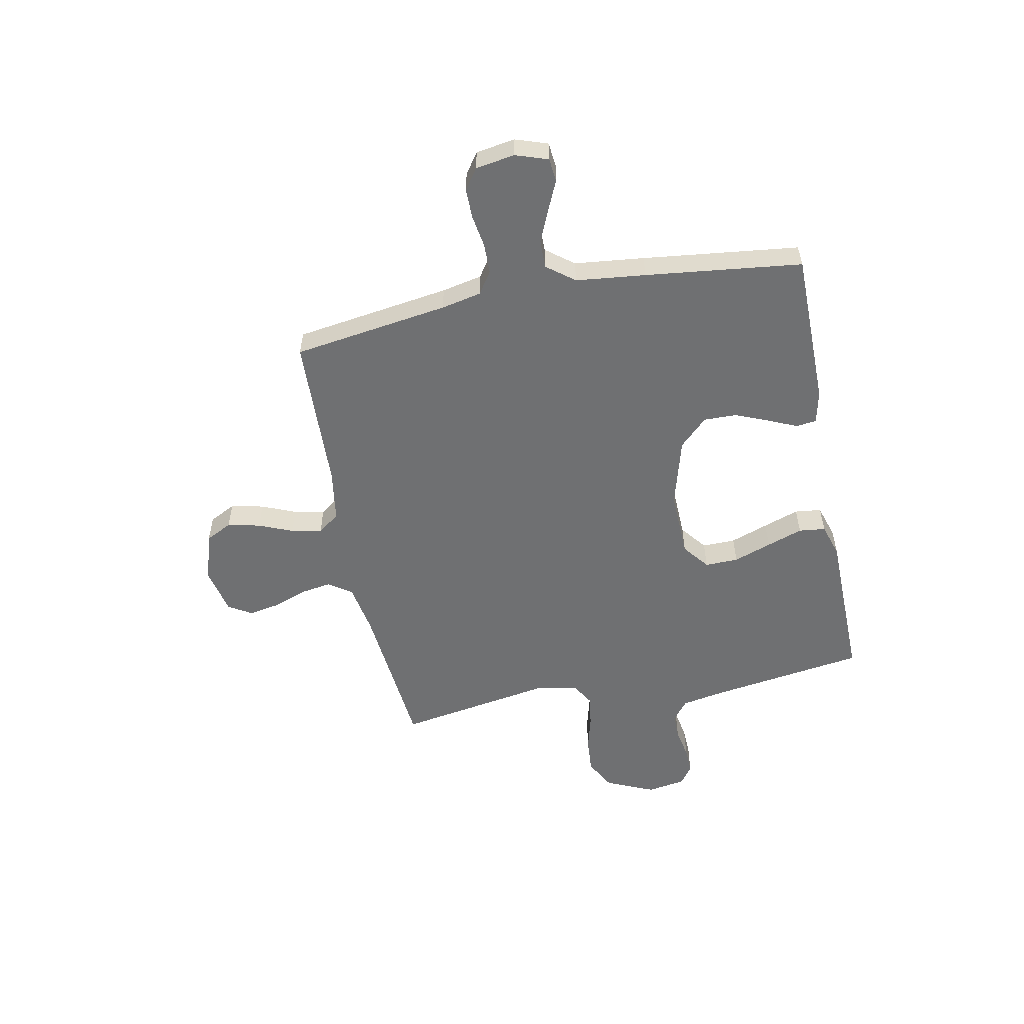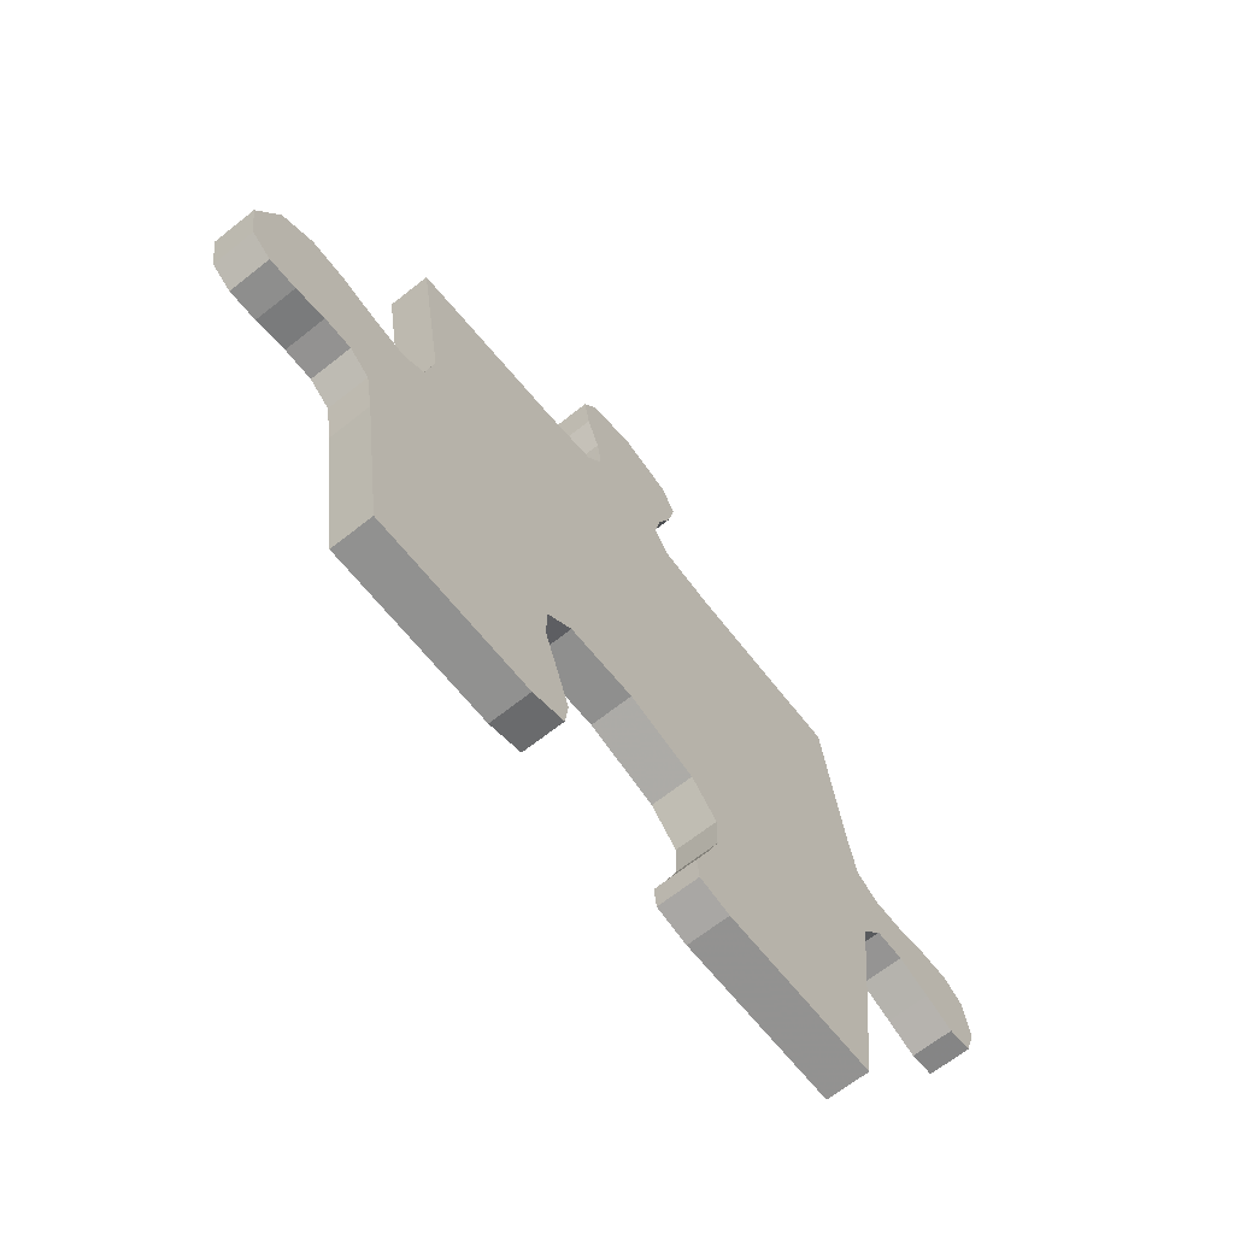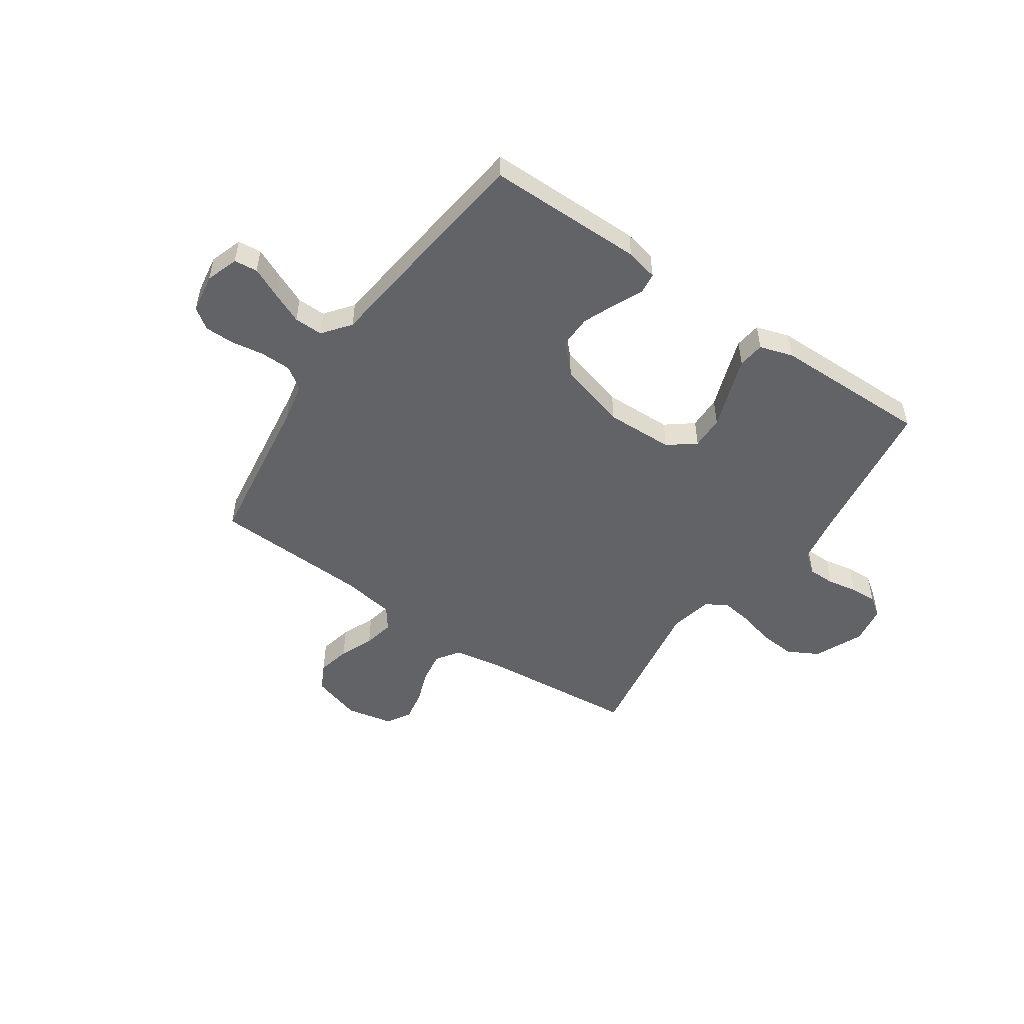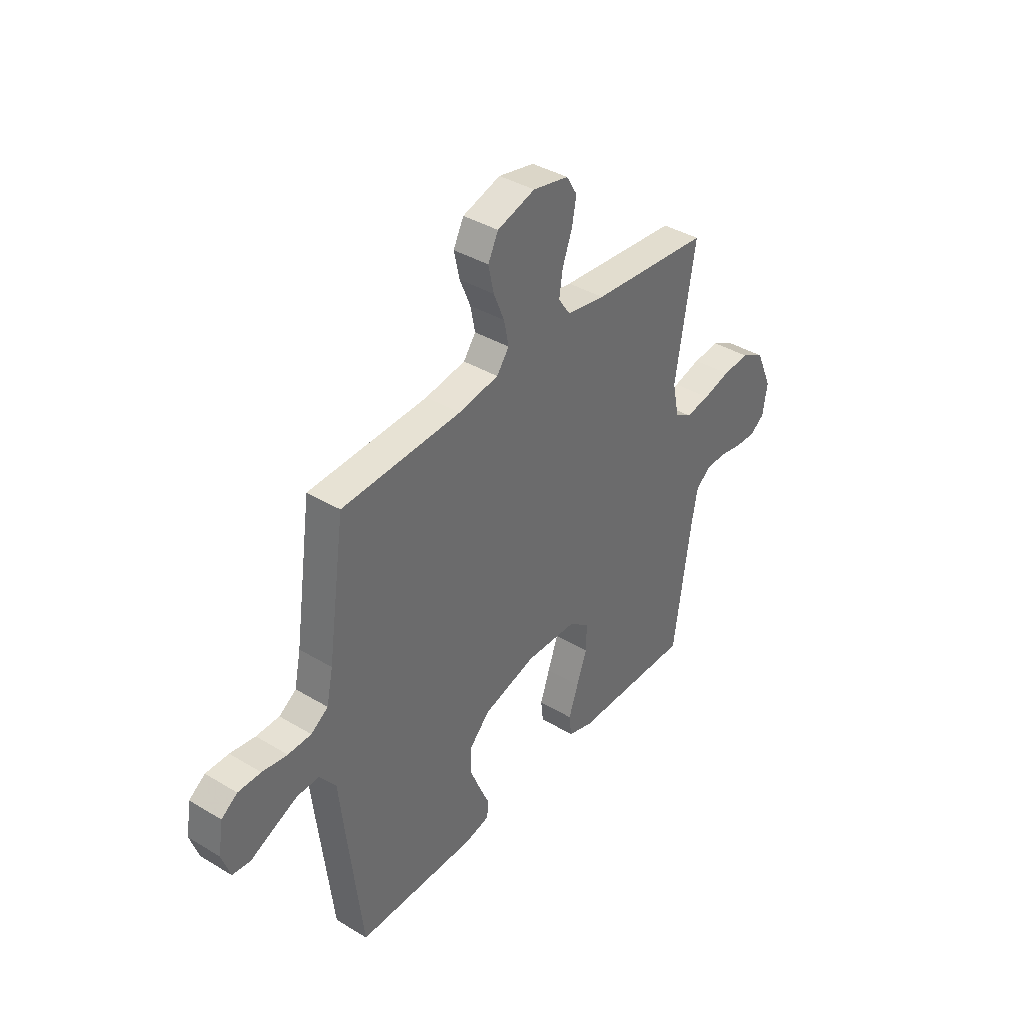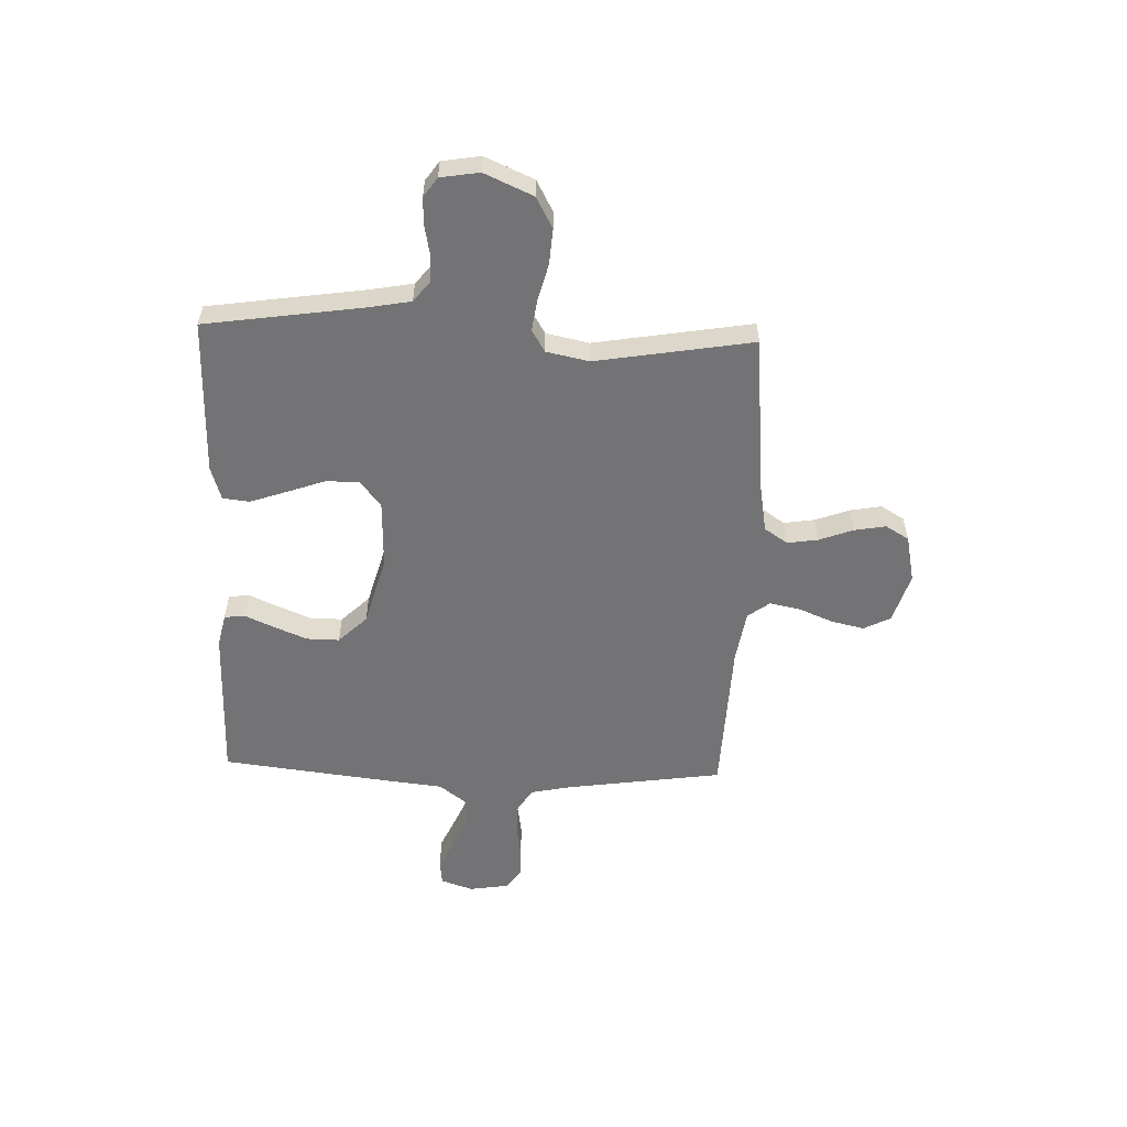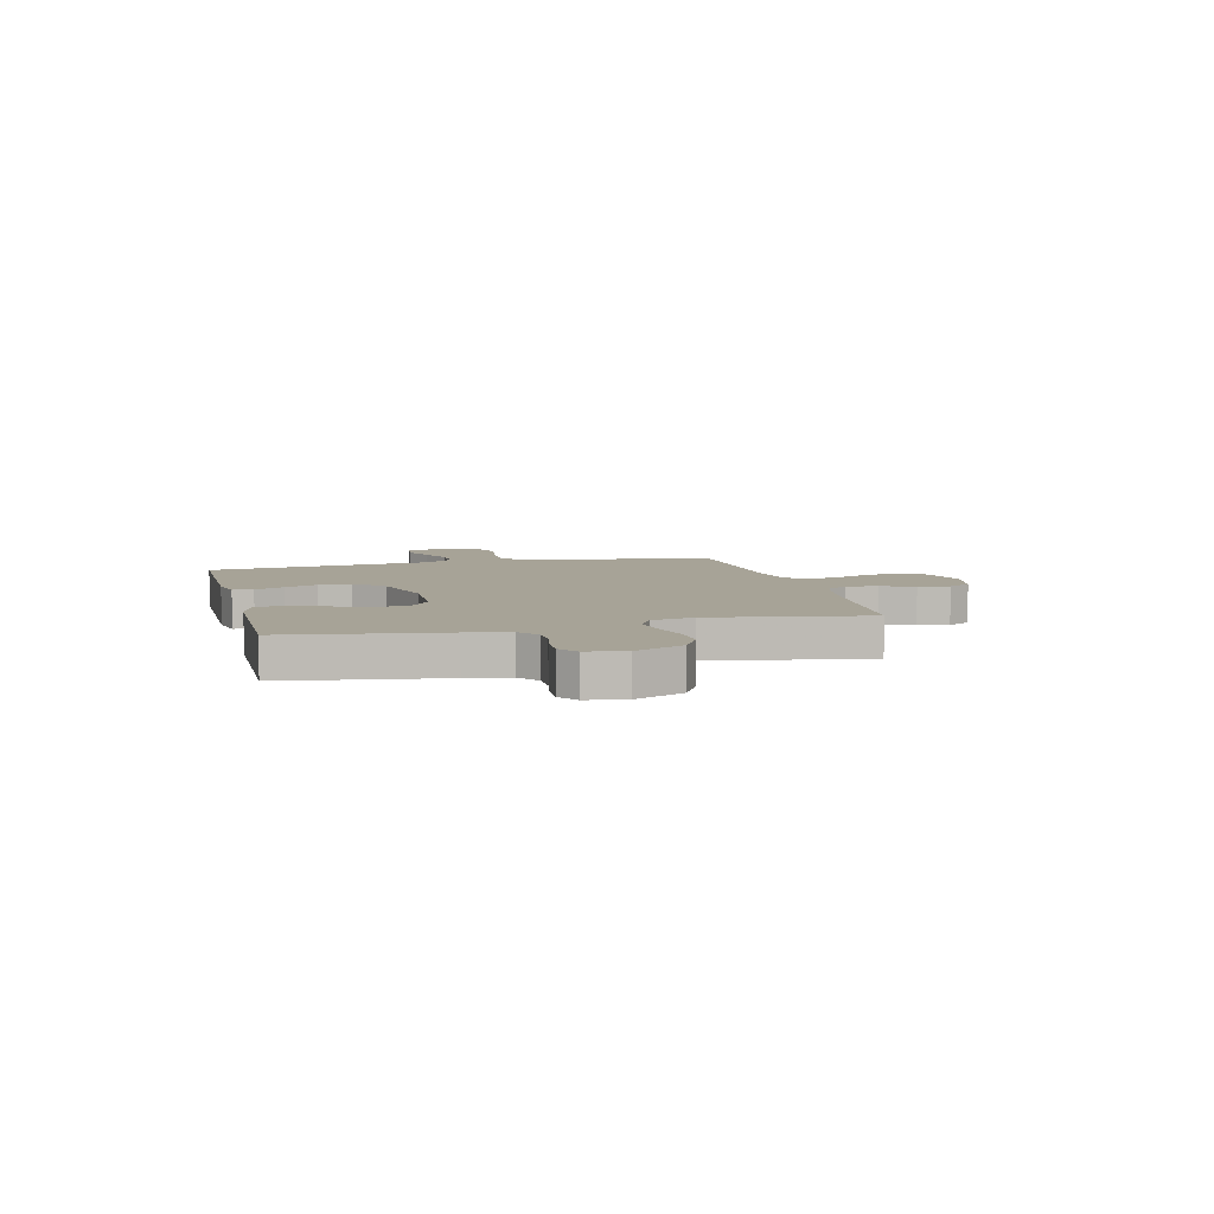
<metadata>
{"format":"obj","ext":"obj","renderer":"f3d","projection":"perspective","resolution":1024,"background":"white","views":[{"elev":-54.8,"azim":101.3,"up":"+Y"},{"elev":-66.5,"azim":-51.5,"up":"+Z"},{"elev":-50.9,"azim":145.4,"up":"+Y"},{"elev":38.6,"azim":127.2,"up":"+Z"},{"elev":-56.0,"azim":-92.0,"up":"+Y"},{"elev":6.7,"azim":-104.0,"up":"+Y"}]}
</metadata>
<code>
v 0.5 0.07 0.5
v 0.543 0.07 0.2
v 0.559 0.07 0.123
v 0.602 0.07 0.094
v 0.66 0.07 0.093
v 0.723 0.07 0.103
v 0.78 0.07 0.103
v 0.82 0.07 0.075
v 0.832 0.07 0
v 0.811 0.07 -0.062
v 0.766 0.07 -0.067
v 0.709 0.07 -0.041
v 0.647 0.07 -0.014
v 0.592 0.07 -0.013
v 0.551 0.07 -0.066
v 0.536 0.07 -0.2
v 0.5 0.07 -0.5
v 0.2 0.07 -0.501
v 0.138 0.07 -0.487
v 0.133 0.07 -0.448
v 0.158 0.07 -0.392
v 0.184 0.07 -0.329
v 0.185 0.07 -0.266
v 0.133 0.07 -0.212
v 0 0.07 -0.175
v -0.13 0.07 -0.179
v -0.181 0.07 -0.219
v -0.18 0.07 -0.283
v -0.154 0.07 -0.356
v -0.13 0.07 -0.425
v -0.136 0.07 -0.476
v -0.2 0.07 -0.496
v -0.5 0.07 -0.5
v -0.544 0.07 -0.2
v -0.559 0.07 -0.118
v -0.598 0.07 -0.087
v -0.65 0.07 -0.087
v -0.707 0.07 -0.098
v -0.758 0.07 -0.1
v -0.795 0.07 -0.074
v -0.807 0.07 0
v -0.766 0.07 0.093
v -0.707 0.07 0.125
v -0.639 0.07 0.12
v -0.57 0.07 0.102
v -0.509 0.07 0.093
v -0.467 0.07 0.118
v -0.45 0.07 0.2
v -0.5 0.07 0.5
v -0.2 0.07 0.528
v -0.103 0.07 0.545
v -0.073 0.07 0.589
v -0.082 0.07 0.648
v -0.106 0.07 0.713
v -0.117 0.07 0.773
v -0.09 0.07 0.818
v 0 0.07 0.837
v 0.095 0.07 0.808
v 0.121 0.07 0.757
v 0.107 0.07 0.694
v 0.08 0.07 0.629
v 0.068 0.07 0.57
v 0.099 0.07 0.528
v 0.2 0.07 0.512
v 0.5 0 0.5
v 0.543 0 0.2
v 0.559 0 0.123
v 0.602 0 0.094
v 0.66 0 0.093
v 0.723 0 0.103
v 0.78 0 0.103
v 0.82 0 0.075
v 0.832 0 0
v 0.811 0 -0.062
v 0.766 0 -0.067
v 0.709 0 -0.041
v 0.647 0 -0.014
v 0.592 0 -0.013
v 0.551 0 -0.066
v 0.536 0 -0.2
v 0.5 0 -0.5
v 0.2 0 -0.501
v 0.138 0 -0.487
v 0.133 0 -0.448
v 0.158 0 -0.392
v 0.184 0 -0.329
v 0.185 0 -0.266
v 0.133 0 -0.212
v 0 0 -0.175
v -0.13 0 -0.179
v -0.181 0 -0.219
v -0.18 0 -0.283
v -0.154 0 -0.356
v -0.13 0 -0.425
v -0.136 0 -0.476
v -0.2 0 -0.496
v -0.5 0 -0.5
v -0.544 0 -0.2
v -0.559 0 -0.118
v -0.598 0 -0.087
v -0.65 0 -0.087
v -0.707 0 -0.098
v -0.758 0 -0.1
v -0.795 0 -0.074
v -0.807 0 0
v -0.766 0 0.093
v -0.707 0 0.125
v -0.639 0 0.12
v -0.57 0 0.102
v -0.509 0 0.093
v -0.467 0 0.118
v -0.45 0 0.2
v -0.5 0 0.5
v -0.2 0 0.528
v -0.103 0 0.545
v -0.073 0 0.589
v -0.082 0 0.648
v -0.106 0 0.713
v -0.117 0 0.773
v -0.09 0 0.818
v 0 0 0.837
v 0.095 0 0.808
v 0.121 0 0.757
v 0.107 0 0.694
v 0.08 0 0.629
v 0.068 0 0.57
v 0.099 0 0.528
v 0.2 0 0.512
f 58 59 60 61
f 58 61 62
f 57 58 62
f 56 57 62
f 53 54 55 56
f 52 53 56 62
f 51 52 62 63
f 48 49 50
f 47 48 50 51
f 42 43 44 45
f 42 45 46
f 41 42 46
f 40 41 46
f 37 38 39 40
f 36 37 40 46
f 35 36 46 47
f 31 32 33 34
f 28 29 30 31
f 28 31 34 35
f 18 19 20 21
f 18 21 22
f 15 16 17 18
f 14 15 18 22
f 9 10 11 12
f 9 12 13
f 8 9 13 14
f 5 6 7 8
f 4 5 8 14
f 64 1 2
f 64 2 3
f 63 64 3
f 51 63 3
f 27 28 35 47
f 26 27 47 51
f 25 26 51 3
f 4 14 22 23
f 4 23 24
f 3 4 24 25
f 125 124 123 122
f 126 125 122
f 126 122 121
f 126 121 120
f 120 119 118 117
f 126 120 117 116
f 127 126 116 115
f 114 113 112
f 115 114 112 111
f 109 108 107 106
f 110 109 106
f 110 106 105
f 110 105 104
f 104 103 102 101
f 110 104 101 100
f 111 110 100 99
f 98 97 96 95
f 95 94 93 92
f 99 98 95 92
f 85 84 83 82
f 86 85 82
f 82 81 80 79
f 86 82 79 78
f 76 75 74 73
f 77 76 73
f 78 77 73 72
f 72 71 70 69
f 78 72 69 68
f 66 65 128
f 67 66 128
f 67 128 127
f 67 127 115
f 111 99 92 91
f 115 111 91 90
f 67 115 90 89
f 87 86 78 68
f 88 87 68
f 89 88 68 67
f 1 65 66 2
f 2 66 67 3
f 3 67 68 4
f 4 68 69 5
f 5 69 70 6
f 6 70 71 7
f 7 71 72 8
f 8 72 73 9
f 9 73 74 10
f 10 74 75 11
f 11 75 76 12
f 12 76 77 13
f 13 77 78 14
f 14 78 79 15
f 15 79 80 16
f 16 80 81 17
f 17 81 82 18
f 18 82 83 19
f 19 83 84 20
f 20 84 85 21
f 21 85 86 22
f 22 86 87 23
f 23 87 88 24
f 24 88 89 25
f 25 89 90 26
f 26 90 91 27
f 27 91 92 28
f 28 92 93 29
f 29 93 94 30
f 30 94 95 31
f 31 95 96 32
f 32 96 97 33
f 33 97 98 34
f 34 98 99 35
f 35 99 100 36
f 36 100 101 37
f 37 101 102 38
f 38 102 103 39
f 39 103 104 40
f 40 104 105 41
f 41 105 106 42
f 42 106 107 43
f 43 107 108 44
f 44 108 109 45
f 45 109 110 46
f 46 110 111 47
f 47 111 112 48
f 48 112 113 49
f 49 113 114 50
f 50 114 115 51
f 51 115 116 52
f 52 116 117 53
f 53 117 118 54
f 54 118 119 55
f 55 119 120 56
f 56 120 121 57
f 57 121 122 58
f 58 122 123 59
f 59 123 124 60
f 60 124 125 61
f 61 125 126 62
f 62 126 127 63
f 63 127 128 64
f 64 128 65 1

</code>
